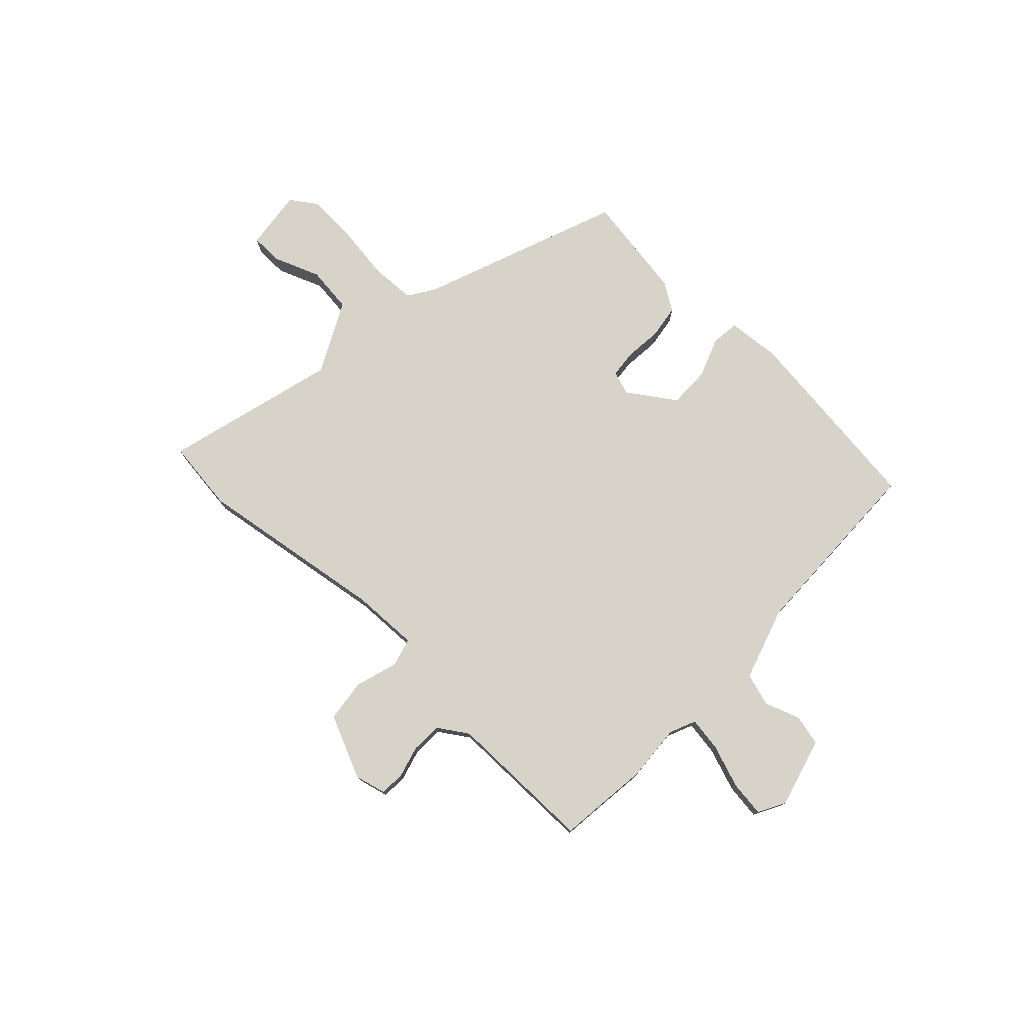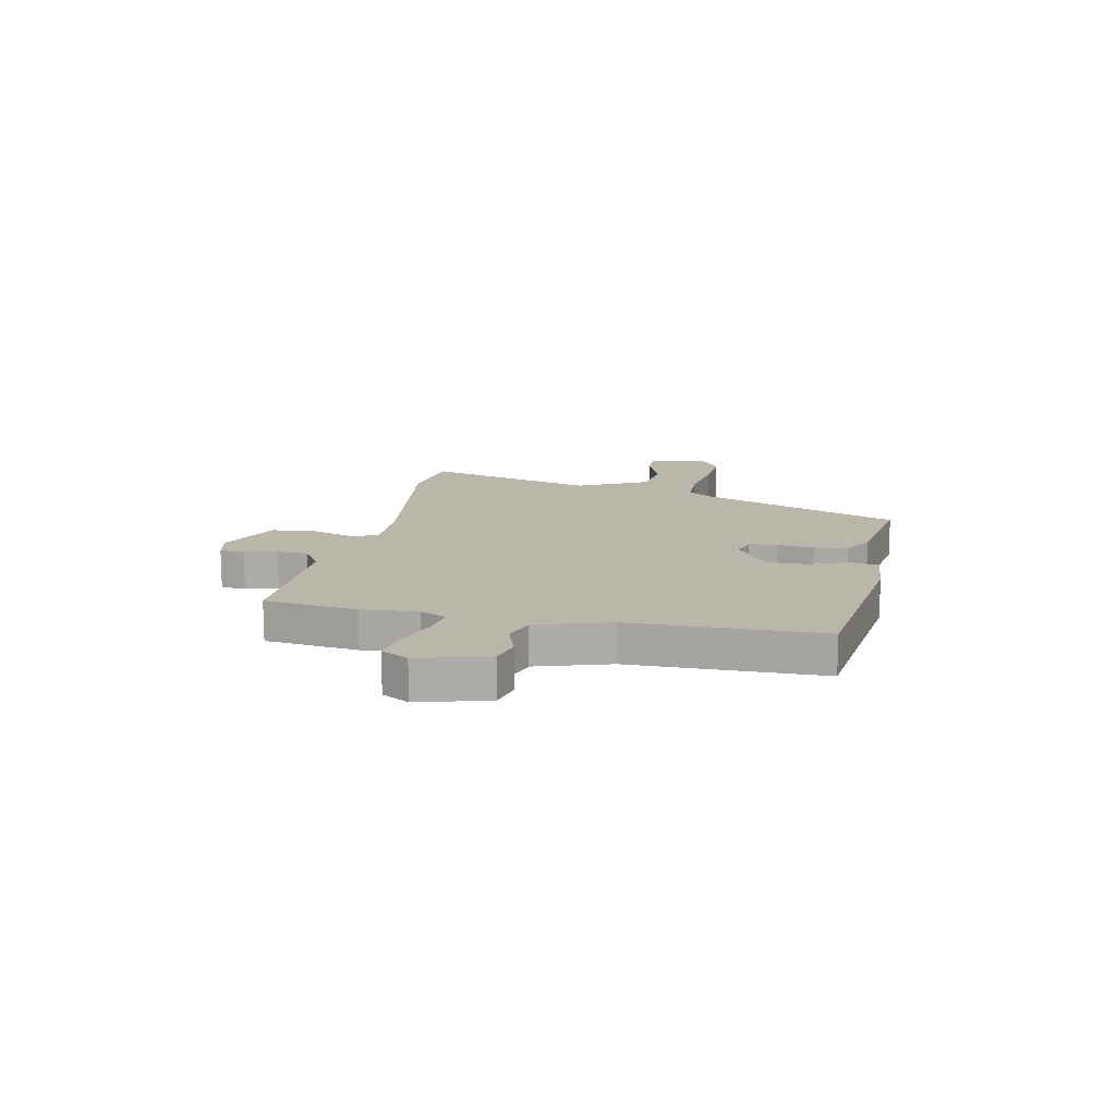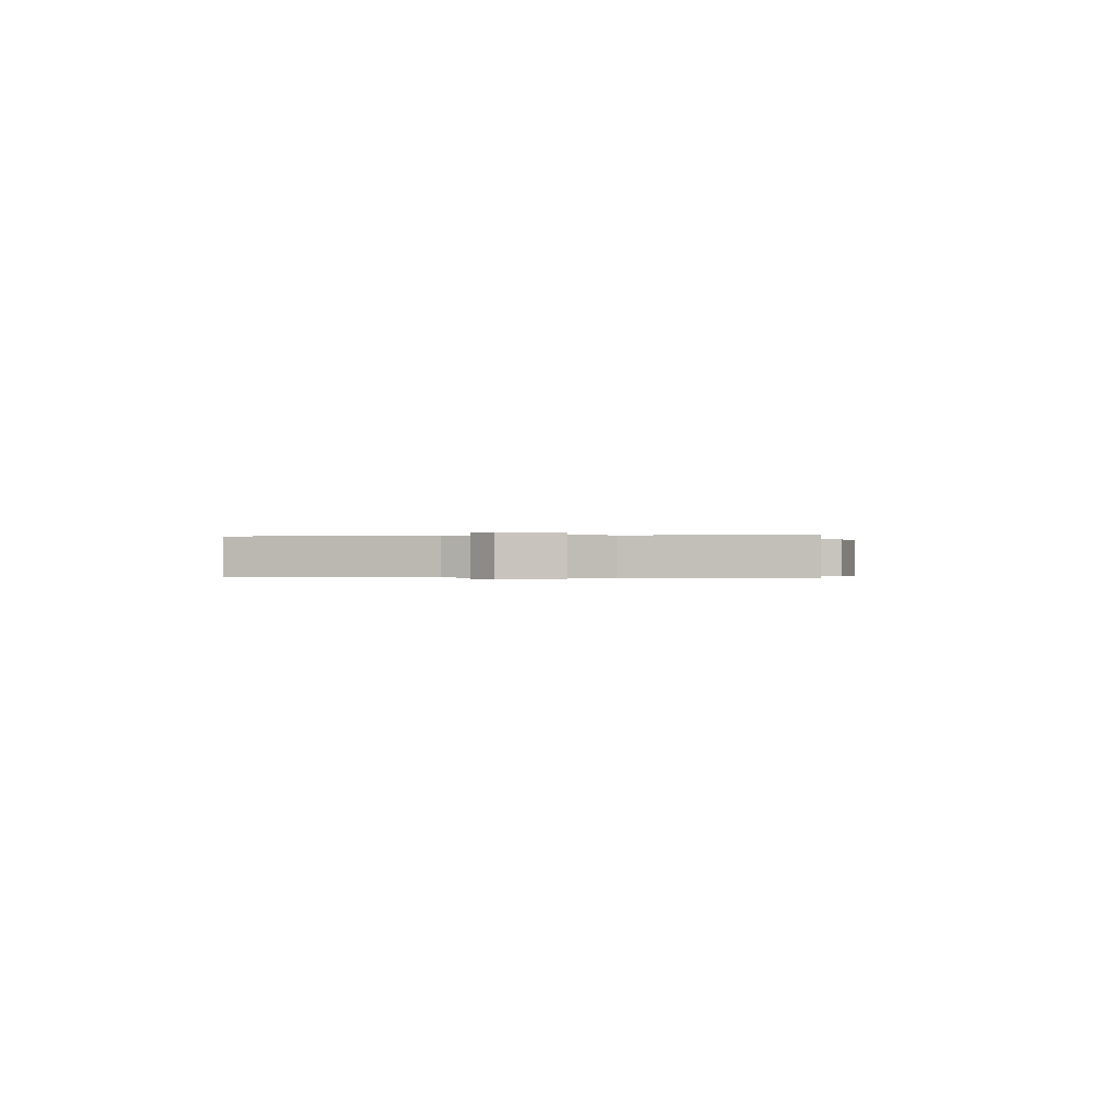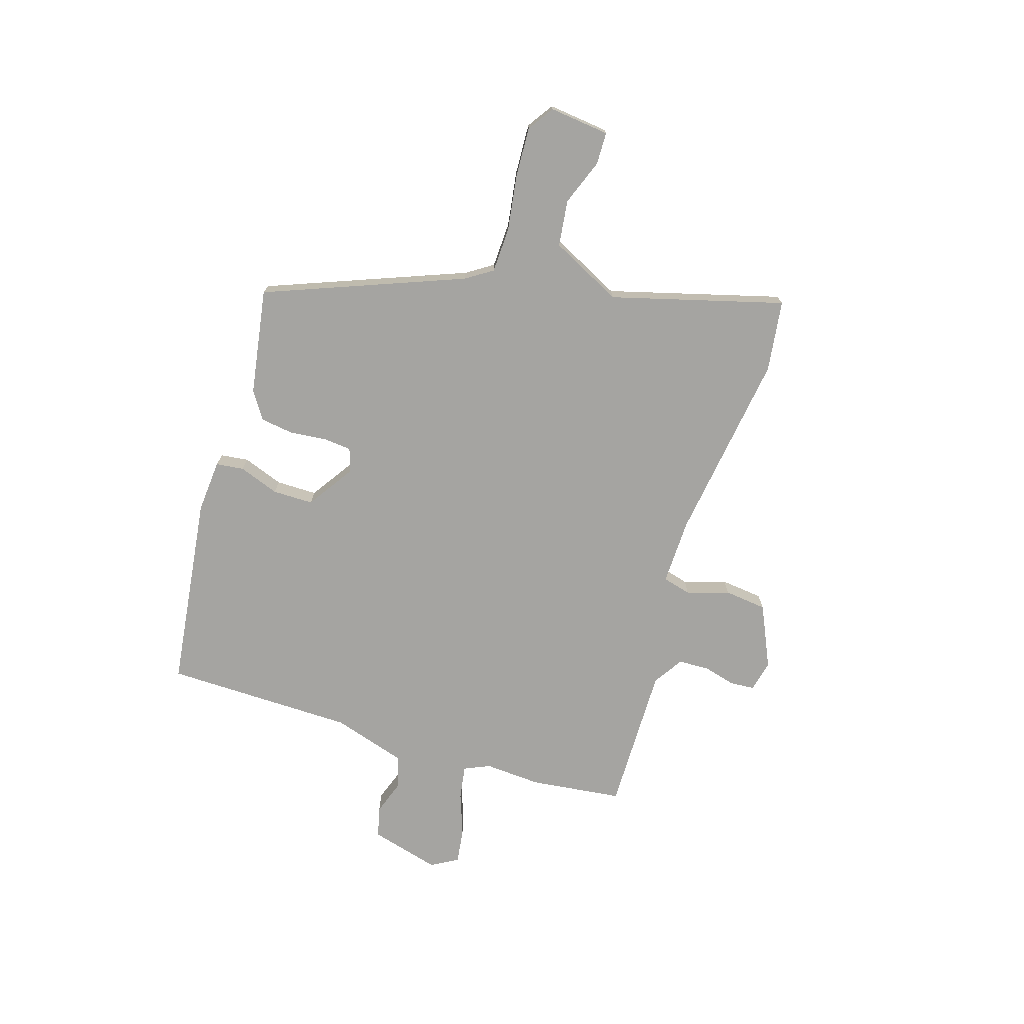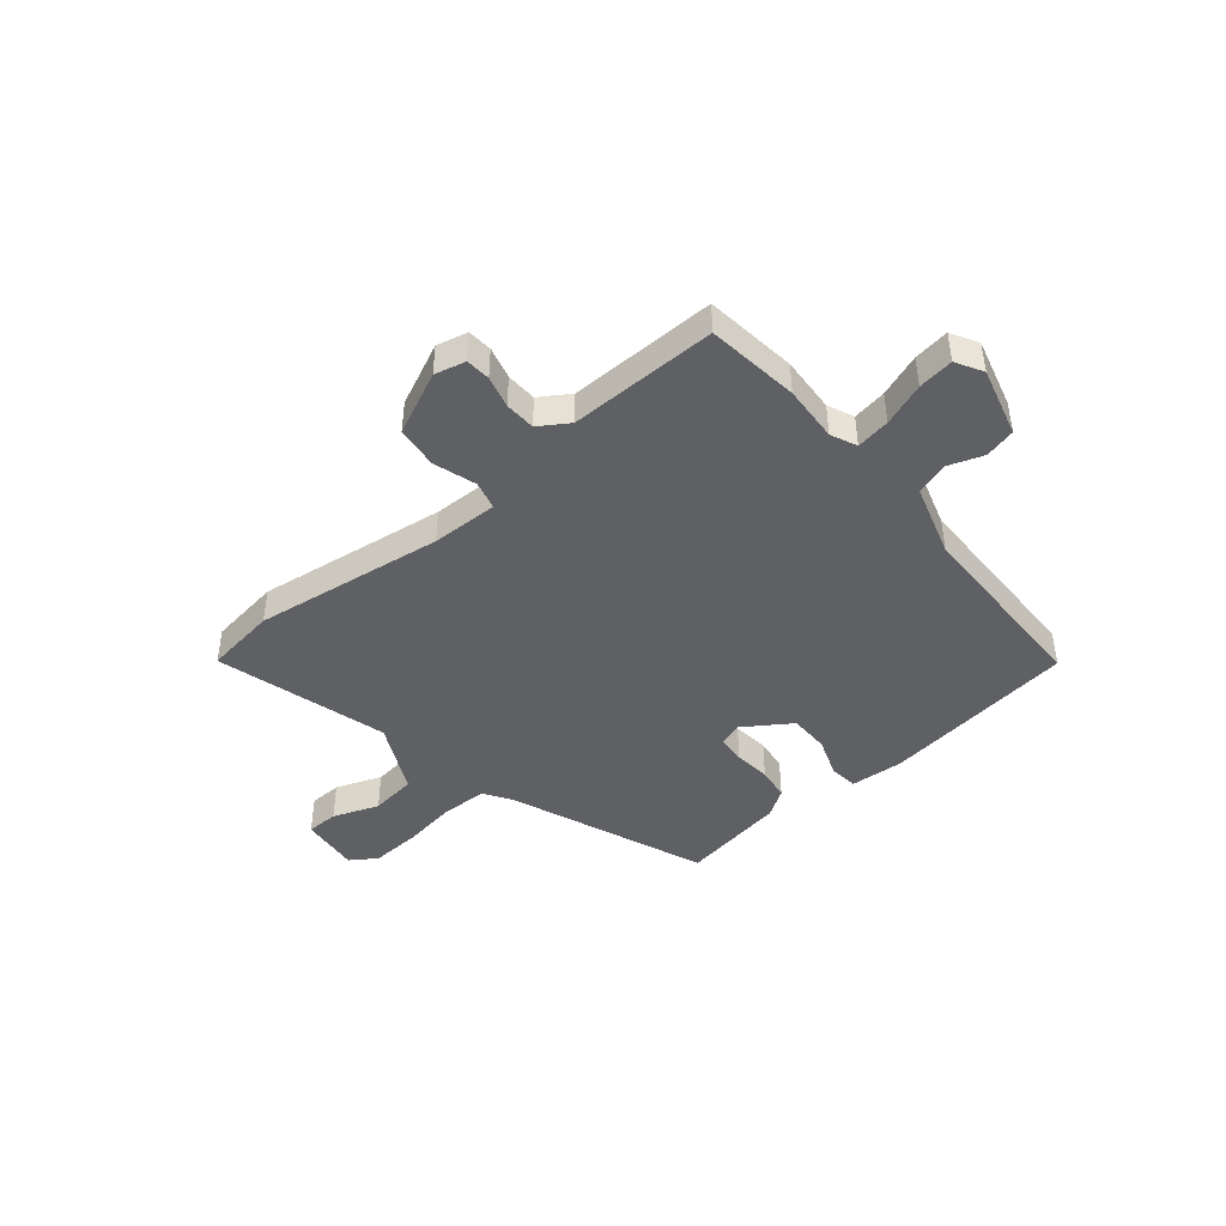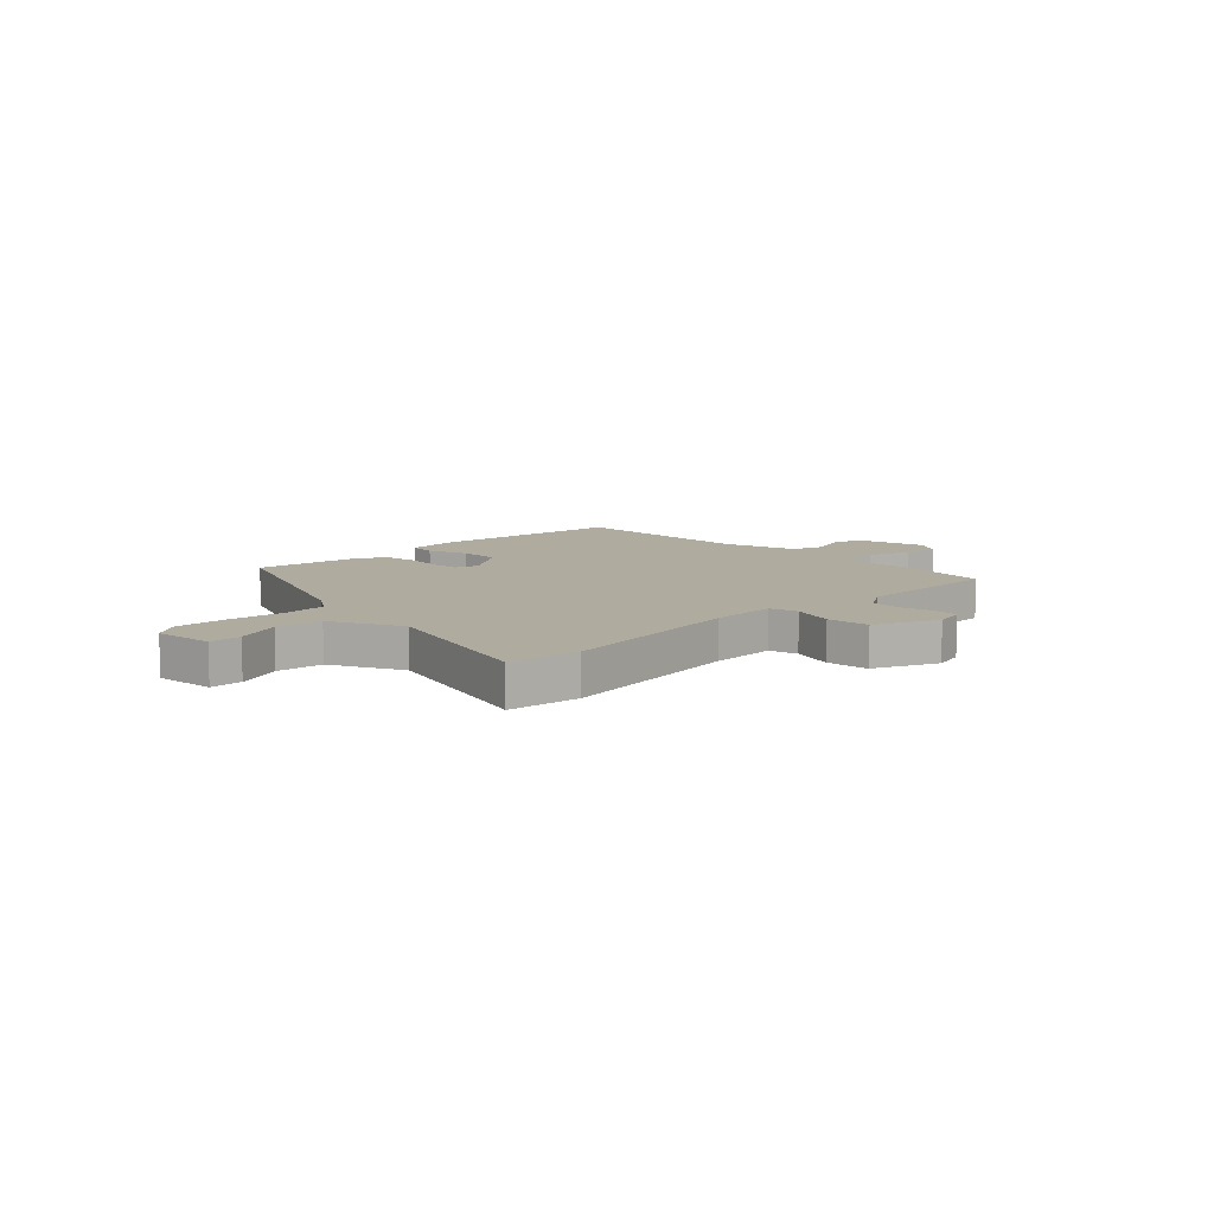
<metadata>
{"format":"obj","ext":"obj","renderer":"f3d","projection":"perspective","resolution":1024,"background":"white","views":[{"elev":76.9,"azim":42.2,"up":"+Y"},{"elev":14.0,"azim":100.8,"up":"+Y"},{"elev":-0.2,"azim":-96.1,"up":"+Y"},{"elev":-73.4,"azim":-108.2,"up":"+Y"},{"elev":-44.0,"azim":39.1,"up":"+Y"},{"elev":9.7,"azim":-45.6,"up":"+Y"}]}
</metadata>
<code>
v -0.607 0.07 0.484
v -0.474 0.07 0.504
v -0.119 0.07 0.459
v 0.005 0.07 0.458
v 0.018 0.07 0.511
v -0.008 0.07 0.59
v 0 0.07 0.669
v 0.116 0.07 0.724
v 0.174 0.07 0.711
v 0.178 0.07 0.665
v 0.163 0.07 0.605
v 0.166 0.07 0.548
v 0.222 0.07 0.513
v 0.497 0.07 0.52
v 0.52 0.07 0.348
v 0.515 0.07 0.243
v 0.537 0.07 0.195
v 0.6 0.07 0.206
v 0.679 0.07 0.236
v 0.745 0.07 0.246
v 0.774 0.07 0.196
v 0.741 0.07 0.066
v 0.684 0.07 0.051
v 0.618 0.07 0.073
v 0.558 0.07 0.053
v 0.518 0.07 -0.084
v 0.518 0.07 -0.438
v 0.156 0.07 -0.49
v 0.057 0.07 -0.484
v 0.05 0.07 -0.432
v 0.076 0.07 -0.357
v 0.075 0.07 -0.281
v -0.013 0.07 -0.224
v -0.057 0.07 -0.239
v -0.061 0.07 -0.292
v -0.053 0.07 -0.36
v -0.061 0.07 -0.422
v -0.112 0.07 -0.456
v -0.309 0.07 -0.491
v -0.458 0.07 -0.124
v -0.491 0.07 -0.075
v -0.575 0.07 -0.073
v -0.679 0.07 -0.09
v -0.772 0.07 -0.096
v -0.821 0.07 -0.064
v -0.81 0.07 0.048
v -0.75 0.07 0.05
v -0.664 0.07 0.019
v -0.578 0.07 0.031
v -0.514 0.07 0.164
v -0.607 0 0.484
v -0.474 0 0.504
v -0.119 0 0.459
v 0.005 0 0.458
v 0.018 0 0.511
v -0.008 0 0.59
v 0 0 0.669
v 0.116 0 0.724
v 0.174 0 0.711
v 0.178 0 0.665
v 0.163 0 0.605
v 0.166 0 0.548
v 0.222 0 0.513
v 0.497 0 0.52
v 0.52 0 0.348
v 0.515 0 0.243
v 0.537 0 0.195
v 0.6 0 0.206
v 0.679 0 0.236
v 0.745 0 0.246
v 0.774 0 0.196
v 0.741 0 0.066
v 0.684 0 0.051
v 0.618 0 0.073
v 0.558 0 0.053
v 0.518 0 -0.084
v 0.518 0 -0.438
v 0.156 0 -0.49
v 0.057 0 -0.484
v 0.05 0 -0.432
v 0.076 0 -0.357
v 0.075 0 -0.281
v -0.013 0 -0.224
v -0.057 0 -0.239
v -0.061 0 -0.292
v -0.053 0 -0.36
v -0.061 0 -0.422
v -0.112 0 -0.456
v -0.309 0 -0.491
v -0.458 0 -0.124
v -0.491 0 -0.075
v -0.575 0 -0.073
v -0.679 0 -0.09
v -0.772 0 -0.096
v -0.821 0 -0.064
v -0.81 0 0.048
v -0.75 0 0.05
v -0.664 0 0.019
v -0.578 0 0.031
v -0.514 0 0.164
f 46 47 48
f 45 46 48
f 44 45 48
f 43 44 48
f 42 43 48
f 41 42 48 49
f 38 39 40
f 37 38 40
f 36 37 40
f 35 36 40
f 34 35 40 41
f 41 49 50
f 34 41 50
f 33 34 50
f 29 30 31
f 28 29 31
f 27 28 31
f 26 27 31
f 25 26 31 32
f 22 23 24
f 21 22 24
f 20 21 24
f 19 20 24
f 18 19 24
f 17 18 24 25
f 1 2 3
f 50 1 3
f 33 50 3
f 32 33 3
f 25 32 3
f 17 25 3
f 16 17 3
f 9 10 11
f 8 9 11
f 7 8 11
f 6 7 11
f 5 6 11
f 4 5 11 12
f 15 16 3 4
f 13 14 15 4
f 4 12 13
f 98 97 96
f 98 96 95
f 98 95 94
f 98 94 93
f 98 93 92
f 99 98 92 91
f 90 89 88
f 90 88 87
f 90 87 86
f 90 86 85
f 91 90 85 84
f 100 99 91
f 100 91 84
f 100 84 83
f 81 80 79
f 81 79 78
f 81 78 77
f 81 77 76
f 82 81 76 75
f 74 73 72
f 74 72 71
f 74 71 70
f 74 70 69
f 74 69 68
f 75 74 68 67
f 53 52 51
f 53 51 100
f 53 100 83
f 53 83 82
f 53 82 75
f 53 75 67
f 53 67 66
f 61 60 59
f 61 59 58
f 61 58 57
f 61 57 56
f 61 56 55
f 62 61 55 54
f 54 53 66 65
f 54 65 64 63
f 63 62 54
f 1 51 52 2
f 2 52 53 3
f 3 53 54 4
f 4 54 55 5
f 5 55 56 6
f 6 56 57 7
f 7 57 58 8
f 8 58 59 9
f 9 59 60 10
f 10 60 61 11
f 11 61 62 12
f 12 62 63 13
f 13 63 64 14
f 14 64 65 15
f 15 65 66 16
f 16 66 67 17
f 17 67 68 18
f 18 68 69 19
f 19 69 70 20
f 20 70 71 21
f 21 71 72 22
f 22 72 73 23
f 23 73 74 24
f 24 74 75 25
f 25 75 76 26
f 26 76 77 27
f 27 77 78 28
f 28 78 79 29
f 29 79 80 30
f 30 80 81 31
f 31 81 82 32
f 32 82 83 33
f 33 83 84 34
f 34 84 85 35
f 35 85 86 36
f 36 86 87 37
f 37 87 88 38
f 38 88 89 39
f 39 89 90 40
f 40 90 91 41
f 41 91 92 42
f 42 92 93 43
f 43 93 94 44
f 44 94 95 45
f 45 95 96 46
f 46 96 97 47
f 47 97 98 48
f 48 98 99 49
f 49 99 100 50
f 50 100 51 1

</code>
